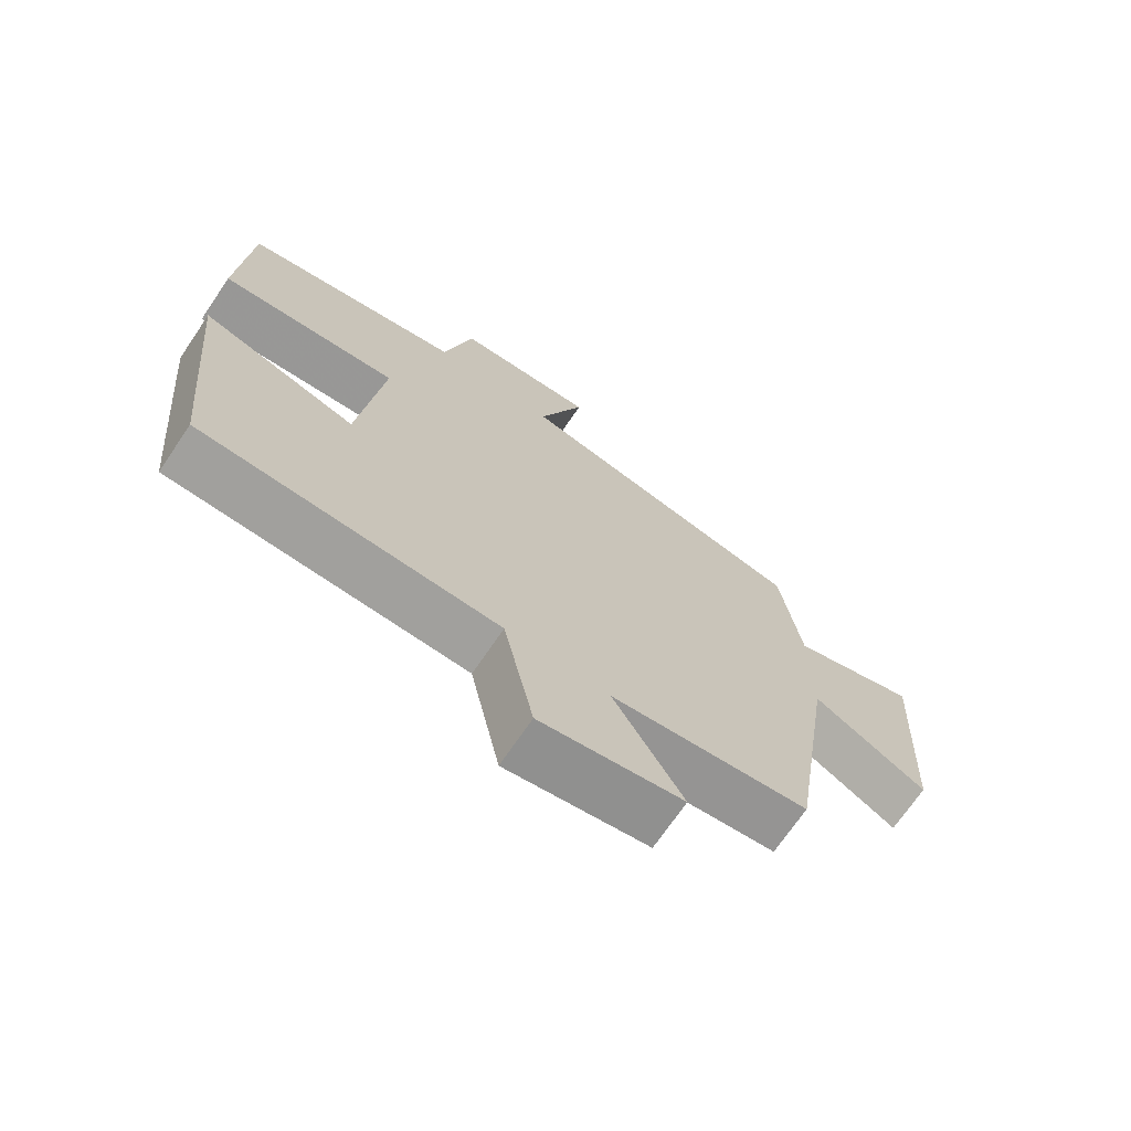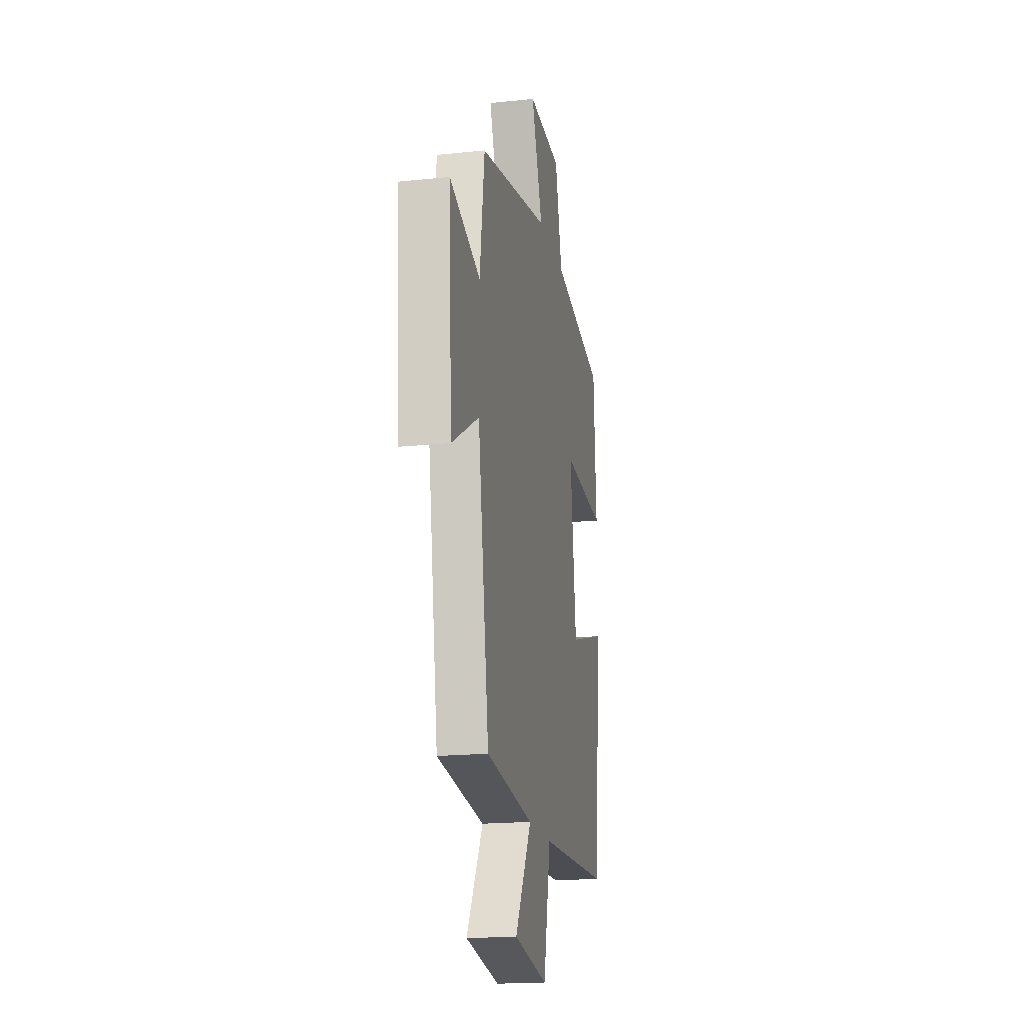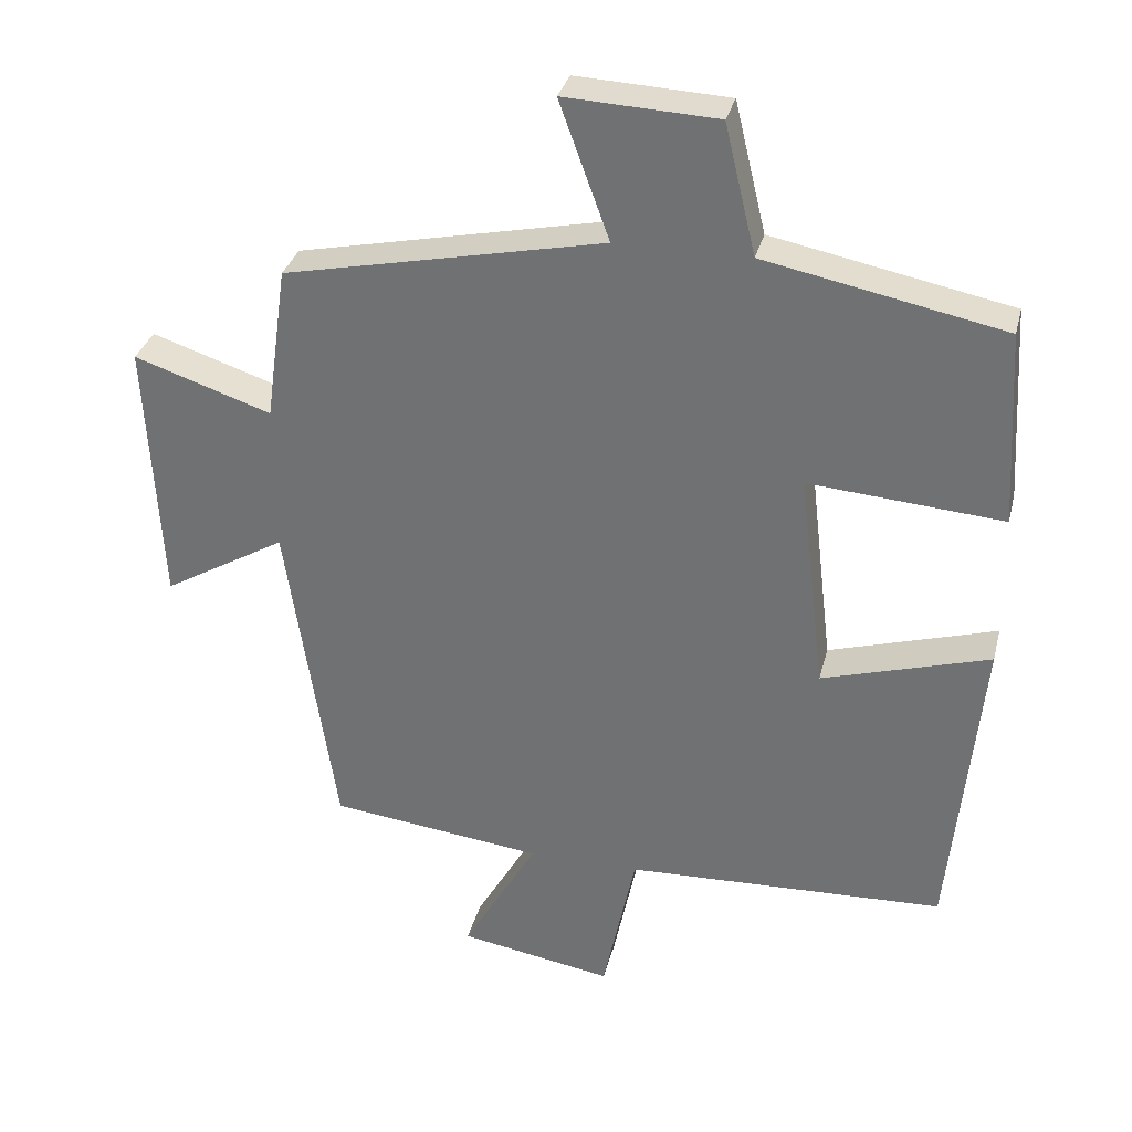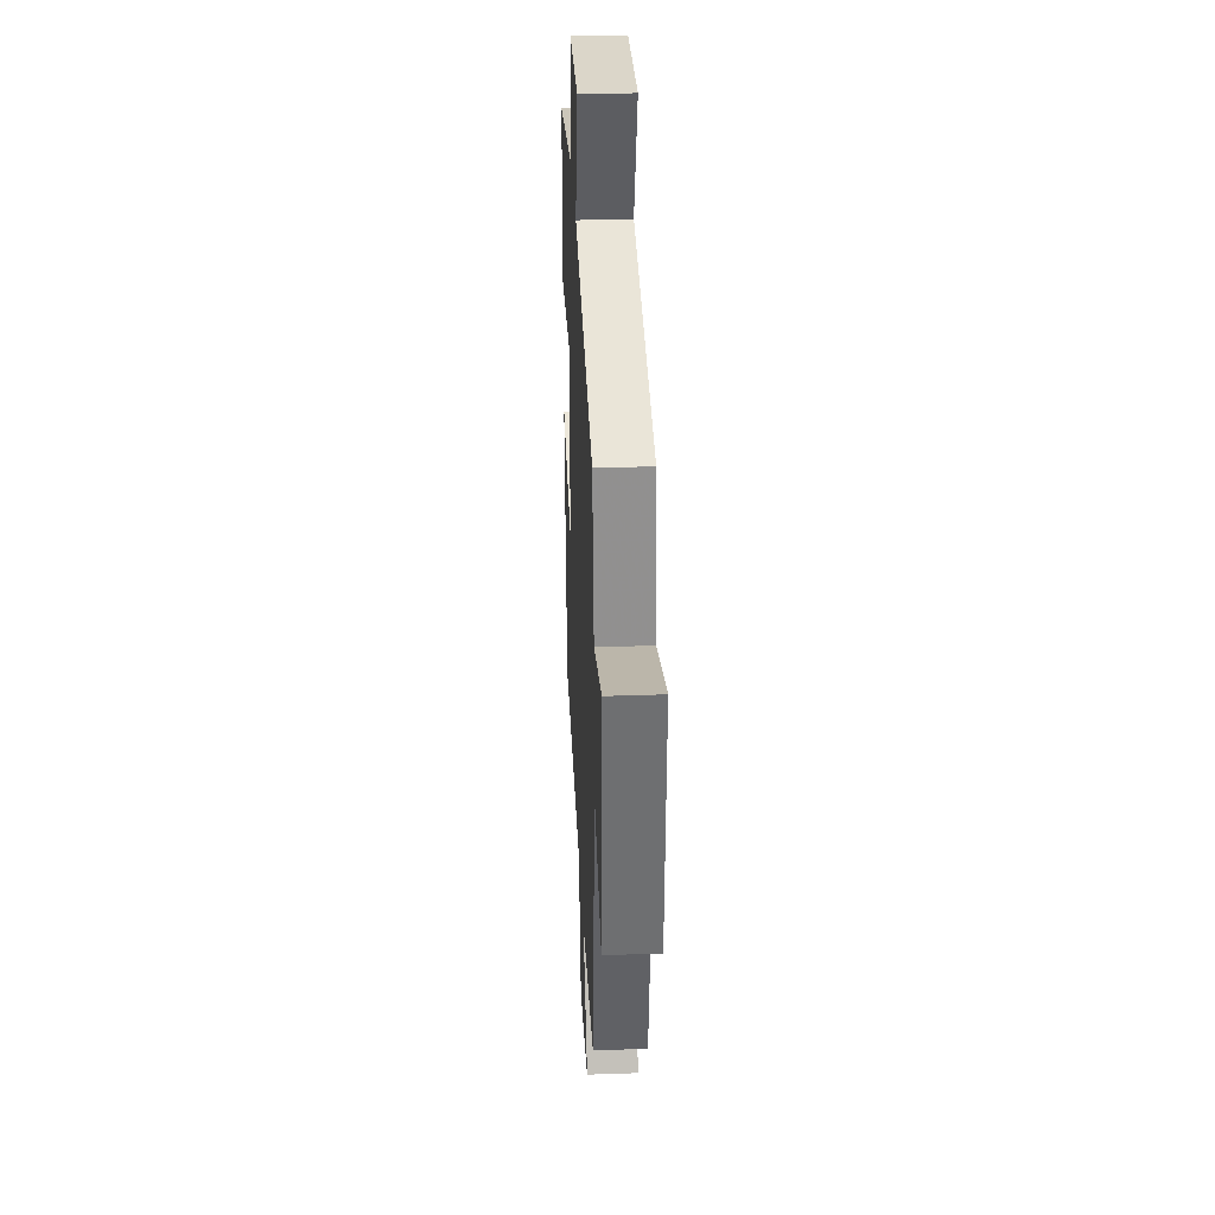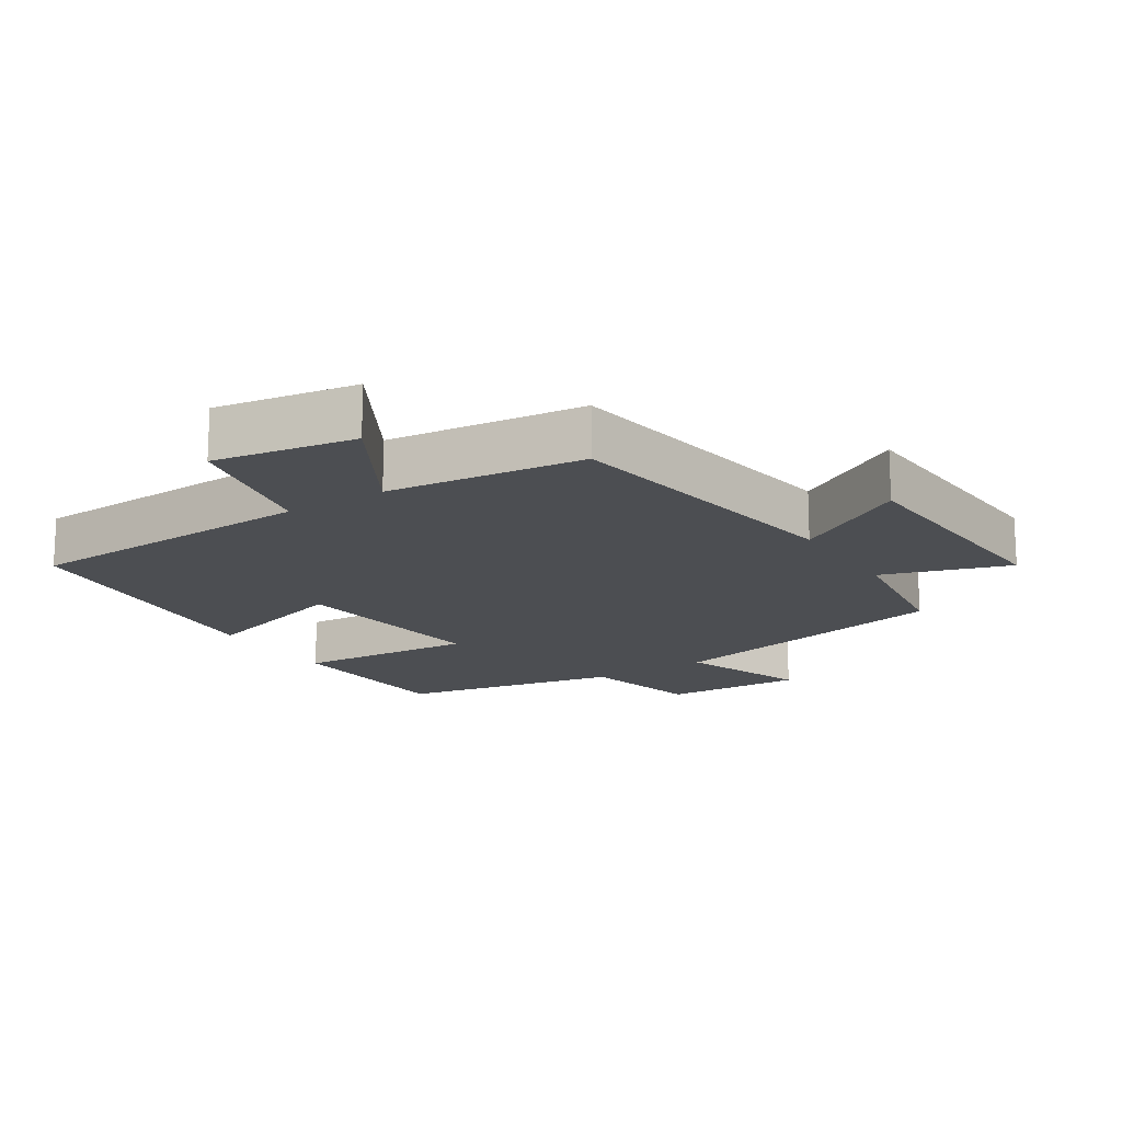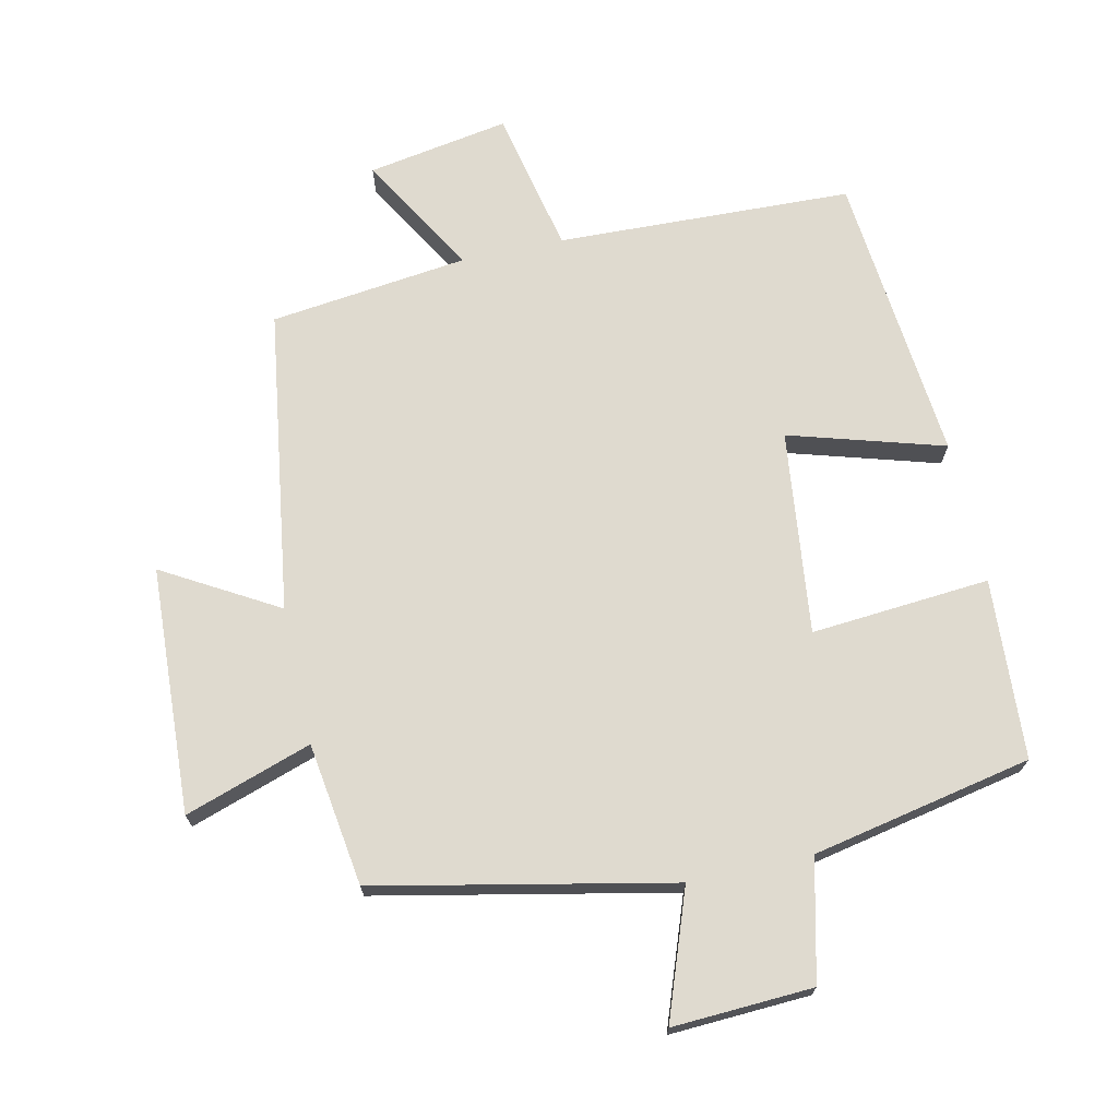
<metadata>
{"format":"obj","ext":"obj","renderer":"f3d","projection":"perspective","resolution":1024,"background":"white","views":[{"elev":-70.6,"azim":145.8,"up":"+Z"},{"elev":-18.6,"azim":-78.7,"up":"+Z"},{"elev":32.4,"azim":13.7,"up":"+Z"},{"elev":32.5,"azim":-92.8,"up":"+Z"},{"elev":-16.5,"azim":-147.1,"up":"+Y"},{"elev":70.9,"azim":-12.5,"up":"+Y"}]}
</metadata>
<code>
v -0.432 0.07 -0.465
v -0.5 0.07 -0.013
v -0.67 0.07 -0.112
v -0.69 0.07 0.256
v -0.5 0.07 0.193
v -0.47 0.07 0.407
v -0.029 0.07 0.5
v -0.098 0.07 0.689
v 0.112 0.07 0.679
v 0.155 0.07 0.5
v 0.484 0.07 0.434
v 0.5 0.07 0.165
v 0.233 0.07 0.186
v 0.269 0.07 -0.118
v 0.5 0.07 -0.049
v 0.458 0.07 -0.483
v 0.017 0.07 -0.5
v -0.028 0.07 -0.715
v -0.24 0.07 -0.679
v -0.137 0.07 -0.5
v -0.432 0 -0.465
v -0.5 0 -0.013
v -0.67 0 -0.112
v -0.69 0 0.256
v -0.5 0 0.193
v -0.47 0 0.407
v -0.029 0 0.5
v -0.098 0 0.689
v 0.112 0 0.679
v 0.155 0 0.5
v 0.484 0 0.434
v 0.5 0 0.165
v 0.233 0 0.186
v 0.269 0 -0.118
v 0.5 0 -0.049
v 0.458 0 -0.483
v 0.017 0 -0.5
v -0.028 0 -0.715
v -0.24 0 -0.679
v -0.137 0 -0.5
f 17 18 19 20
f 17 20 1
f 16 17 1
f 15 16 1
f 14 15 1
f 13 14 1 2
f 10 11 12 13
f 10 13 2
f 7 8 9 10
f 7 10 2
f 6 7 2
f 5 6 2
f 2 3 4 5
f 40 39 38 37
f 21 40 37
f 21 37 36
f 21 36 35
f 21 35 34
f 22 21 34 33
f 33 32 31 30
f 22 33 30
f 30 29 28 27
f 22 30 27
f 22 27 26
f 22 26 25
f 25 24 23 22
f 1 21 22 2
f 2 22 23 3
f 3 23 24 4
f 4 24 25 5
f 5 25 26 6
f 6 26 27 7
f 7 27 28 8
f 8 28 29 9
f 9 29 30 10
f 10 30 31 11
f 11 31 32 12
f 12 32 33 13
f 13 33 34 14
f 14 34 35 15
f 15 35 36 16
f 16 36 37 17
f 17 37 38 18
f 18 38 39 19
f 19 39 40 20
f 20 40 21 1

</code>
